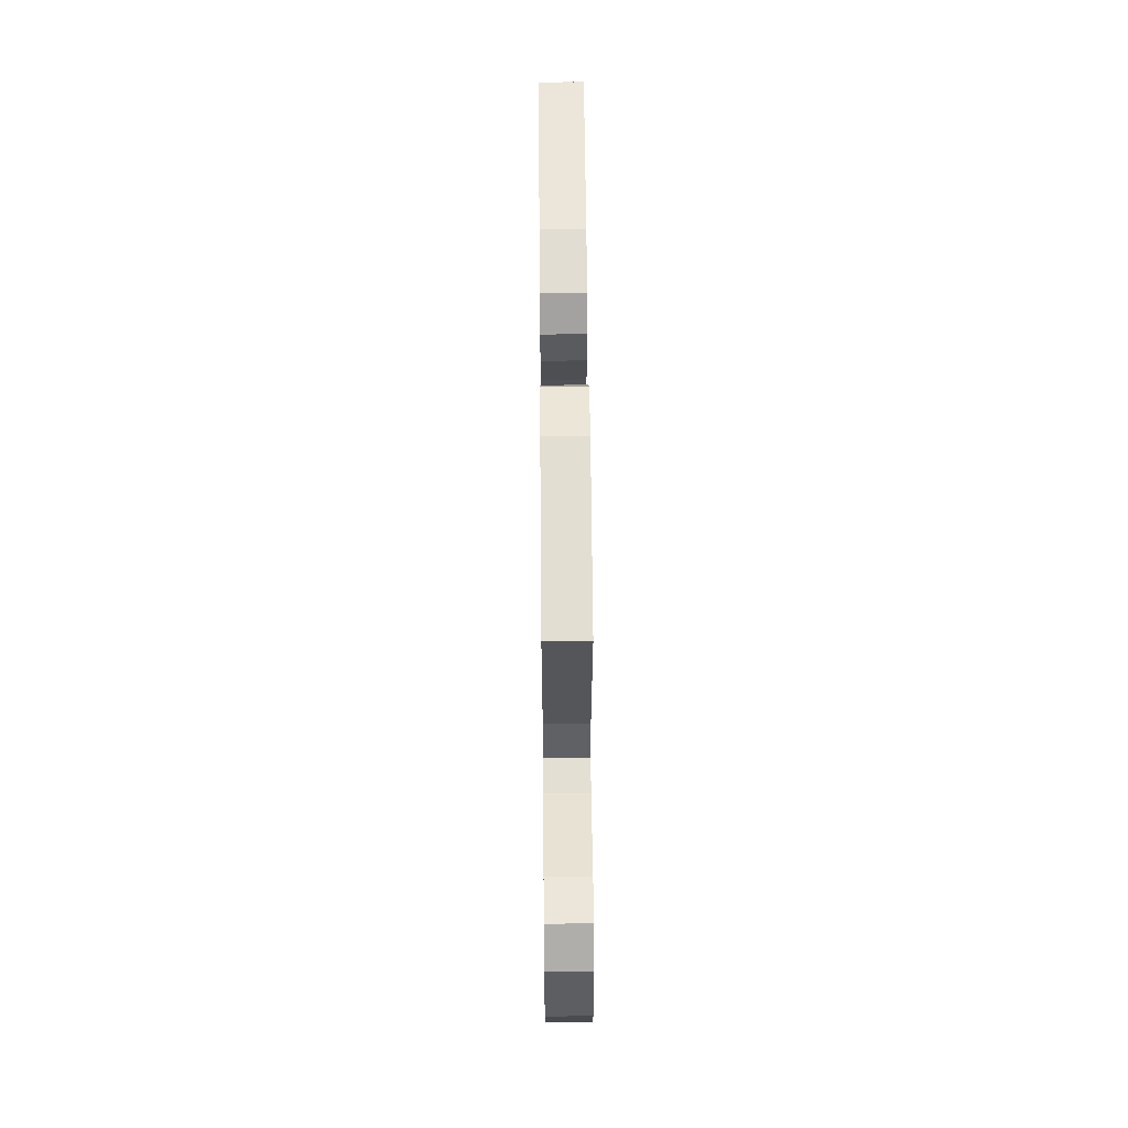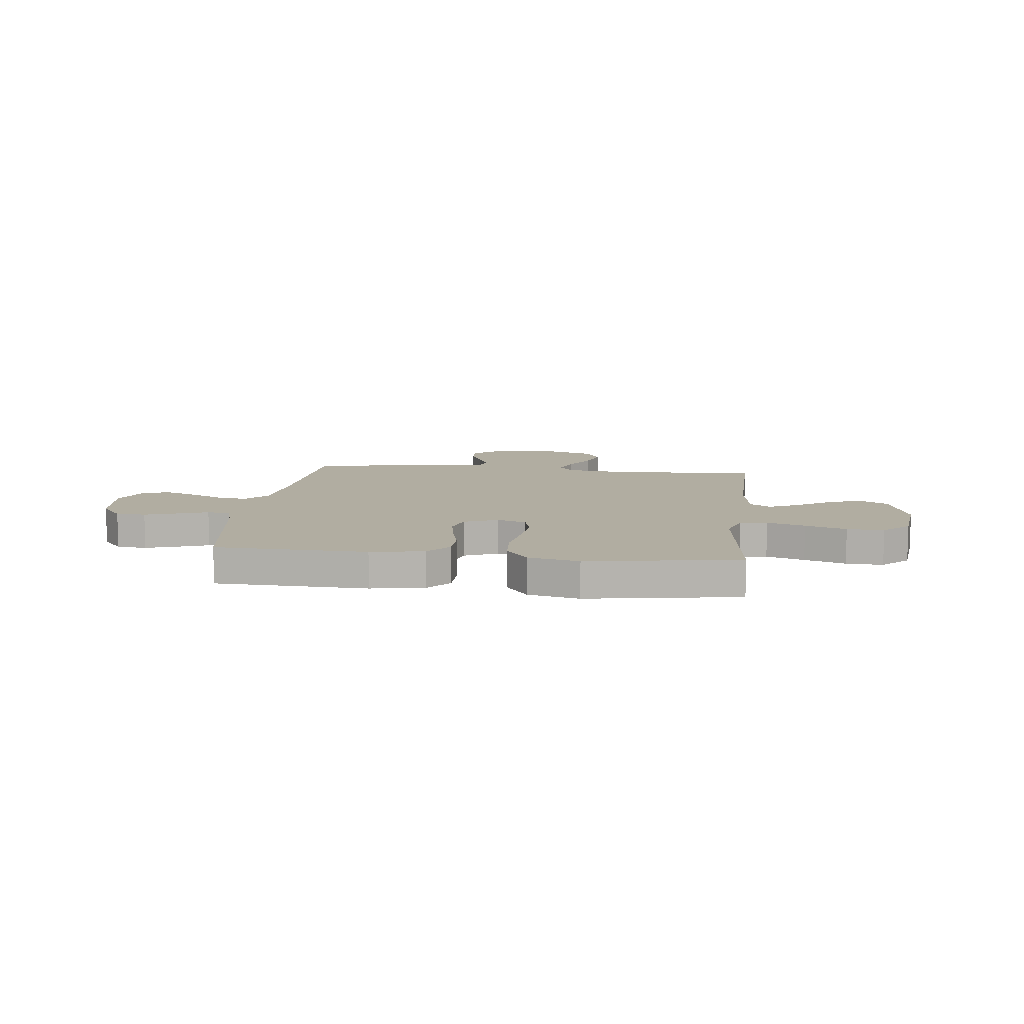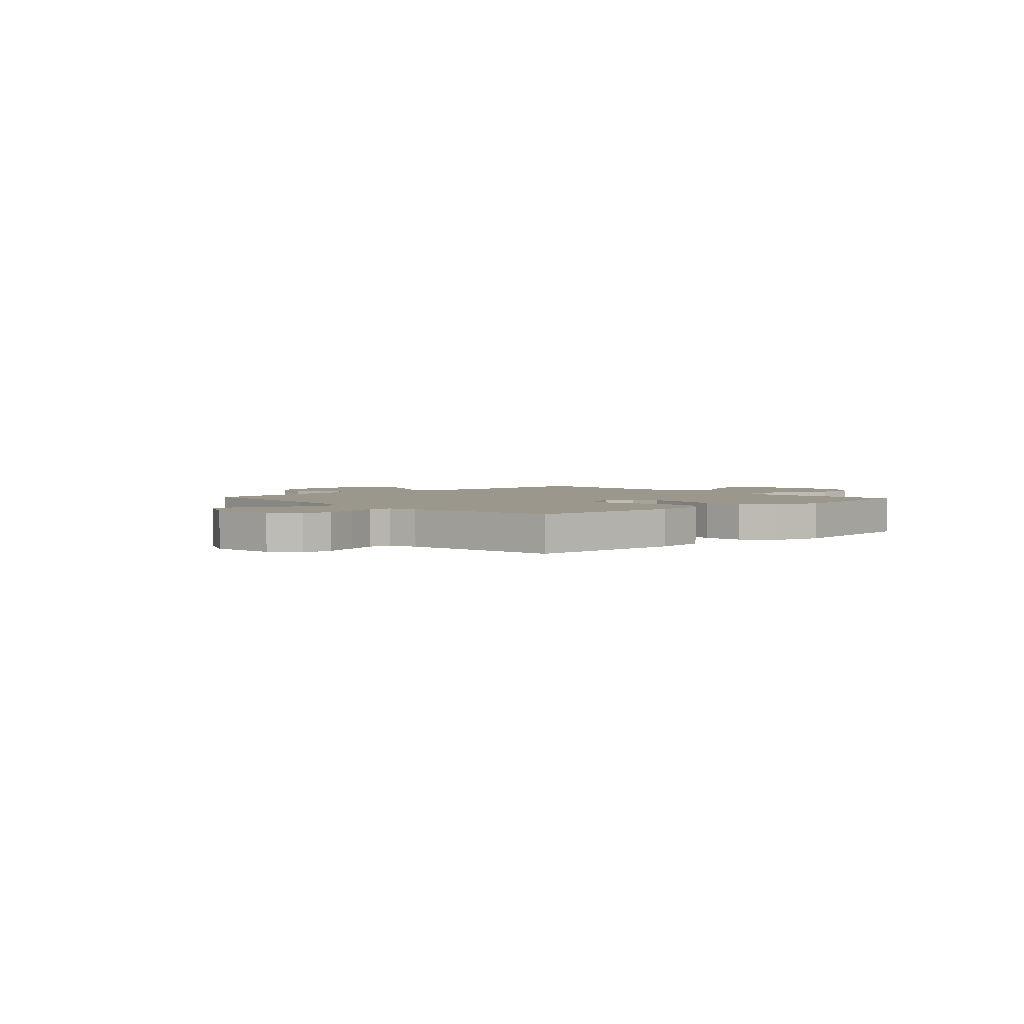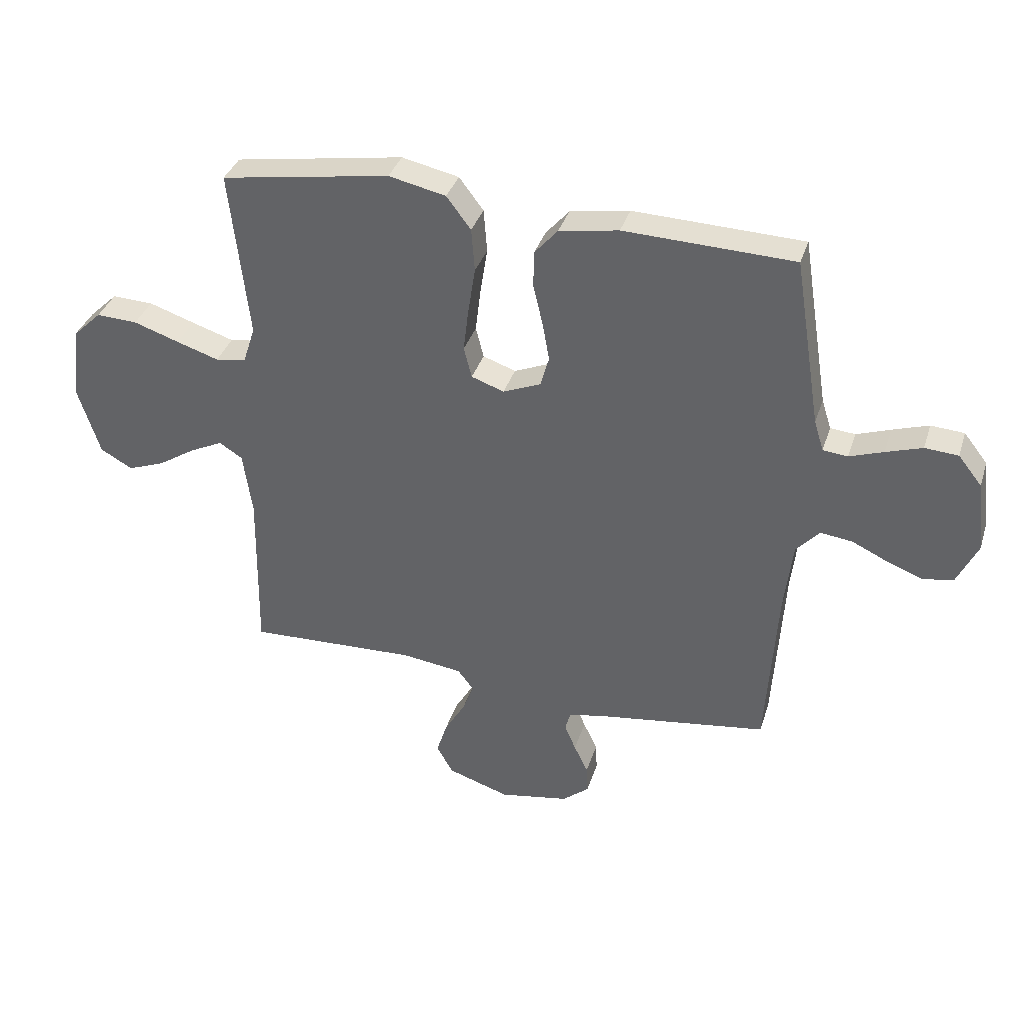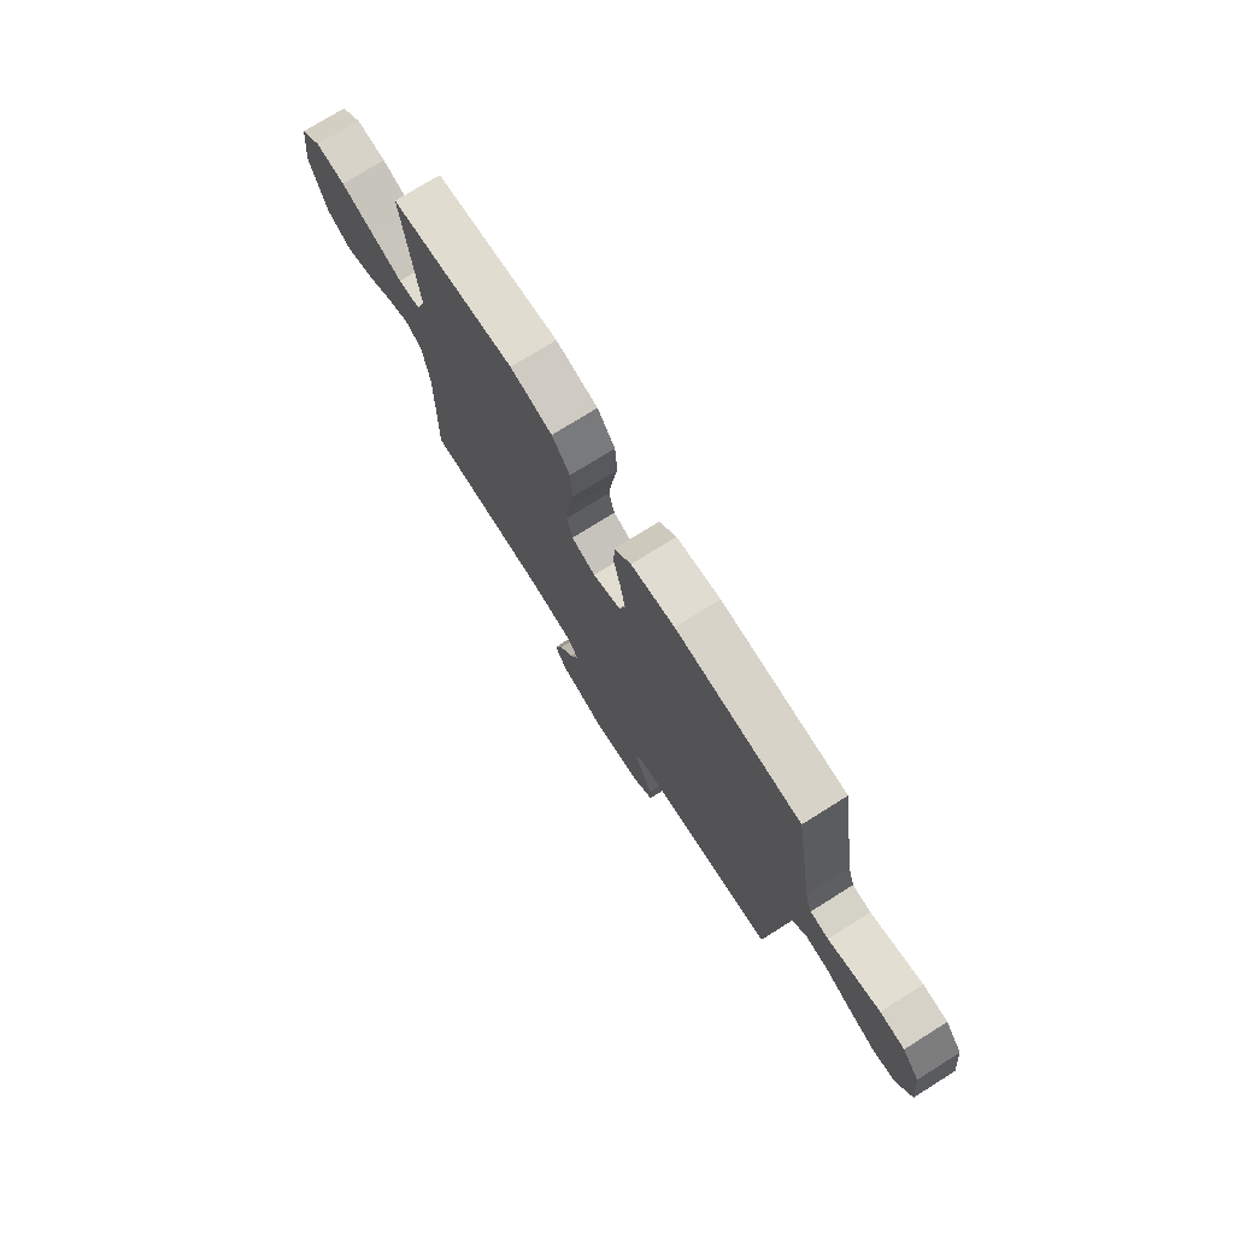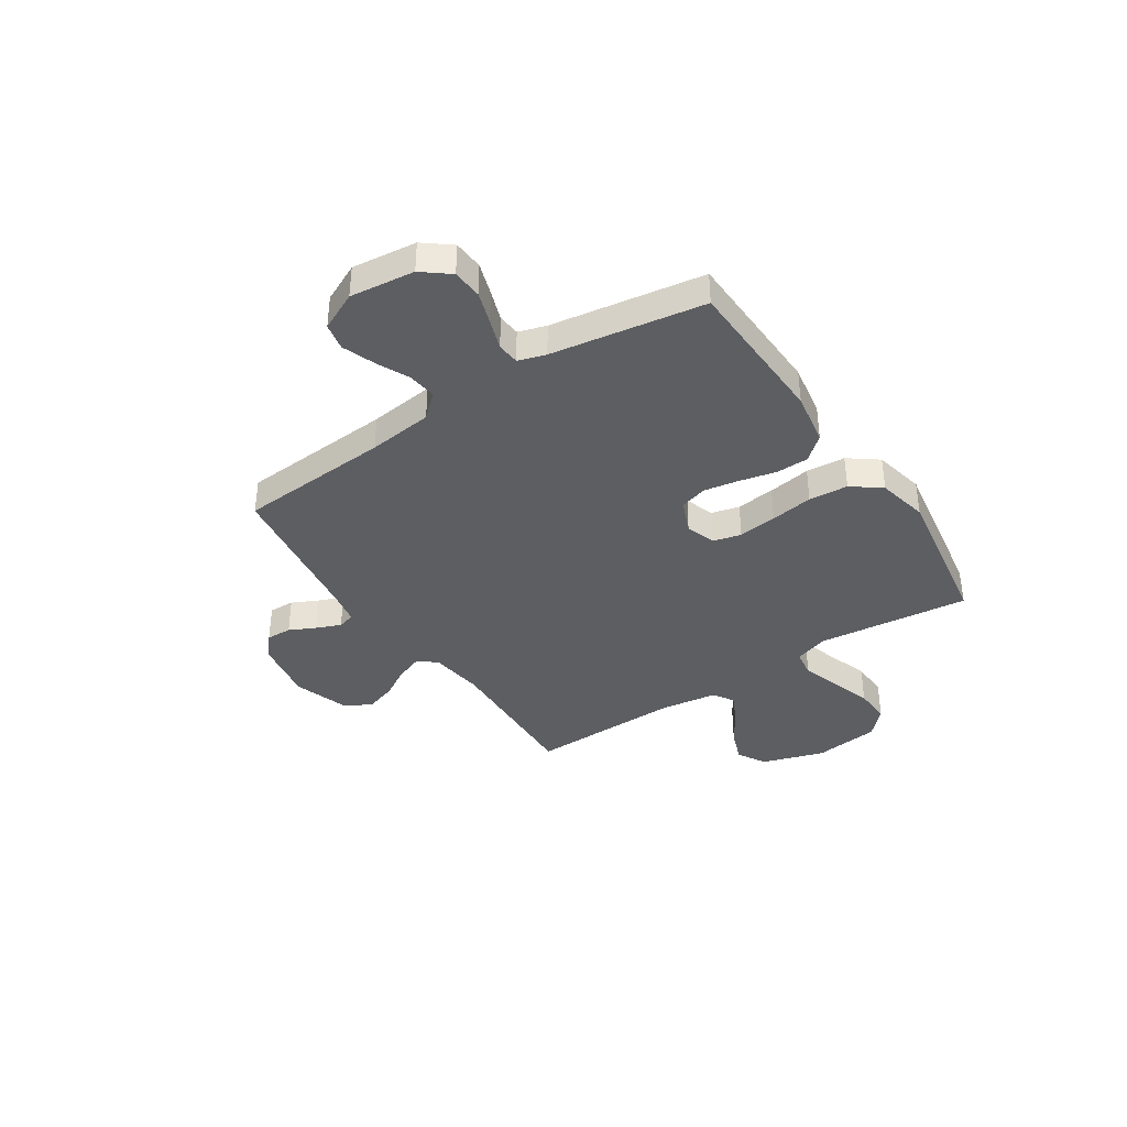
<metadata>
{"format":"obj","ext":"obj","renderer":"f3d","projection":"perspective","resolution":1024,"background":"white","views":[{"elev":58.5,"azim":89.5,"up":"+Z"},{"elev":10.3,"azim":6.7,"up":"+Y"},{"elev":2.8,"azim":-42.5,"up":"+Y"},{"elev":36.1,"azim":-163.2,"up":"+Z"},{"elev":75.0,"azim":-122.0,"up":"+Z"},{"elev":-38.1,"azim":-56.5,"up":"+Y"}]}
</metadata>
<code>
v -0.5 0.07 -0.5
v -0.519 0.07 -0.2
v -0.534 0.07 -0.072
v -0.575 0.07 -0.026
v -0.632 0.07 -0.033
v -0.696 0.07 -0.063
v -0.76 0.07 -0.087
v -0.813 0.07 -0.076
v -0.849 0.07 0
v -0.834 0.07 0.127
v -0.792 0.07 0.18
v -0.733 0.07 0.184
v -0.669 0.07 0.163
v -0.609 0.07 0.142
v -0.565 0.07 0.146
v -0.548 0.07 0.2
v -0.5 0.07 0.5
v -0.2 0.07 0.51
v -0.095 0.07 0.492
v -0.054 0.07 0.445
v -0.053 0.07 0.38
v -0.07 0.07 0.308
v -0.082 0.07 0.24
v -0.067 0.07 0.186
v 0 0.07 0.158
v 0.058 0.07 0.178
v 0.072 0.07 0.233
v 0.063 0.07 0.309
v 0.05 0.07 0.393
v 0.056 0.07 0.47
v 0.099 0.07 0.527
v 0.2 0.07 0.549
v 0.5 0.07 0.5
v 0.467 0.07 0.2
v 0.489 0.07 0.133
v 0.543 0.07 0.125
v 0.618 0.07 0.149
v 0.699 0.07 0.176
v 0.772 0.07 0.179
v 0.823 0.07 0.13
v 0.839 0.07 0
v 0.8 0.07 -0.124
v 0.743 0.07 -0.156
v 0.677 0.07 -0.131
v 0.61 0.07 -0.088
v 0.552 0.07 -0.06
v 0.511 0.07 -0.086
v 0.495 0.07 -0.2
v 0.5 0.07 -0.5
v 0.2 0.07 -0.488
v 0.092 0.07 -0.502
v 0.064 0.07 -0.539
v 0.084 0.07 -0.592
v 0.12 0.07 -0.653
v 0.139 0.07 -0.713
v 0.11 0.07 -0.765
v 0 0.07 -0.801
v -0.123 0.07 -0.779
v -0.17 0.07 -0.74
v -0.168 0.07 -0.69
v -0.143 0.07 -0.638
v -0.123 0.07 -0.59
v -0.133 0.07 -0.556
v -0.2 0.07 -0.543
v -0.5 0 -0.5
v -0.519 0 -0.2
v -0.534 0 -0.072
v -0.575 0 -0.026
v -0.632 0 -0.033
v -0.696 0 -0.063
v -0.76 0 -0.087
v -0.813 0 -0.076
v -0.849 0 0
v -0.834 0 0.127
v -0.792 0 0.18
v -0.733 0 0.184
v -0.669 0 0.163
v -0.609 0 0.142
v -0.565 0 0.146
v -0.548 0 0.2
v -0.5 0 0.5
v -0.2 0 0.51
v -0.095 0 0.492
v -0.054 0 0.445
v -0.053 0 0.38
v -0.07 0 0.308
v -0.082 0 0.24
v -0.067 0 0.186
v 0 0 0.158
v 0.058 0 0.178
v 0.072 0 0.233
v 0.063 0 0.309
v 0.05 0 0.393
v 0.056 0 0.47
v 0.099 0 0.527
v 0.2 0 0.549
v 0.5 0 0.5
v 0.467 0 0.2
v 0.489 0 0.133
v 0.543 0 0.125
v 0.618 0 0.149
v 0.699 0 0.176
v 0.772 0 0.179
v 0.823 0 0.13
v 0.839 0 0
v 0.8 0 -0.124
v 0.743 0 -0.156
v 0.677 0 -0.131
v 0.61 0 -0.088
v 0.552 0 -0.06
v 0.511 0 -0.086
v 0.495 0 -0.2
v 0.5 0 -0.5
v 0.2 0 -0.488
v 0.092 0 -0.502
v 0.064 0 -0.539
v 0.084 0 -0.592
v 0.12 0 -0.653
v 0.139 0 -0.713
v 0.11 0 -0.765
v 0 0 -0.801
v -0.123 0 -0.779
v -0.17 0 -0.74
v -0.168 0 -0.69
v -0.143 0 -0.638
v -0.123 0 -0.59
v -0.133 0 -0.556
v -0.2 0 -0.543
f 58 59 60 61
f 58 61 62
f 57 58 62
f 56 57 62 63
f 53 54 55 56
f 52 53 56 63
f 48 49 50
f 47 48 50 51
f 42 43 44 45
f 42 45 46
f 41 42 46
f 40 41 46
f 37 38 39 40
f 36 37 40 46
f 35 36 46 47
f 31 32 33 34
f 28 29 30 31
f 27 28 31 34
f 26 27 34 35
f 19 20 21 22
f 19 22 23
f 16 17 18 19
f 15 16 19 23
f 11 12 13 14
f 9 10 11 14
f 9 14 15
f 5 6 7 8
f 5 8 9 15
f 64 1 2
f 64 2 3
f 51 52 63 64
f 51 64 3
f 47 51 3 4
f 25 26 35 47
f 24 25 47 4
f 15 23 24
f 4 5 15 24
f 125 124 123 122
f 126 125 122
f 126 122 121
f 127 126 121 120
f 120 119 118 117
f 127 120 117 116
f 114 113 112
f 115 114 112 111
f 109 108 107 106
f 110 109 106
f 110 106 105
f 110 105 104
f 104 103 102 101
f 110 104 101 100
f 111 110 100 99
f 98 97 96 95
f 95 94 93 92
f 98 95 92 91
f 99 98 91 90
f 86 85 84 83
f 87 86 83
f 83 82 81 80
f 87 83 80 79
f 78 77 76 75
f 78 75 74 73
f 79 78 73
f 72 71 70 69
f 79 73 72 69
f 66 65 128
f 67 66 128
f 128 127 116 115
f 67 128 115
f 68 67 115 111
f 111 99 90 89
f 68 111 89 88
f 88 87 79
f 88 79 69 68
f 1 65 66 2
f 2 66 67 3
f 3 67 68 4
f 4 68 69 5
f 5 69 70 6
f 6 70 71 7
f 7 71 72 8
f 8 72 73 9
f 9 73 74 10
f 10 74 75 11
f 11 75 76 12
f 12 76 77 13
f 13 77 78 14
f 14 78 79 15
f 15 79 80 16
f 16 80 81 17
f 17 81 82 18
f 18 82 83 19
f 19 83 84 20
f 20 84 85 21
f 21 85 86 22
f 22 86 87 23
f 23 87 88 24
f 24 88 89 25
f 25 89 90 26
f 26 90 91 27
f 27 91 92 28
f 28 92 93 29
f 29 93 94 30
f 30 94 95 31
f 31 95 96 32
f 32 96 97 33
f 33 97 98 34
f 34 98 99 35
f 35 99 100 36
f 36 100 101 37
f 37 101 102 38
f 38 102 103 39
f 39 103 104 40
f 40 104 105 41
f 41 105 106 42
f 42 106 107 43
f 43 107 108 44
f 44 108 109 45
f 45 109 110 46
f 46 110 111 47
f 47 111 112 48
f 48 112 113 49
f 49 113 114 50
f 50 114 115 51
f 51 115 116 52
f 52 116 117 53
f 53 117 118 54
f 54 118 119 55
f 55 119 120 56
f 56 120 121 57
f 57 121 122 58
f 58 122 123 59
f 59 123 124 60
f 60 124 125 61
f 61 125 126 62
f 62 126 127 63
f 63 127 128 64
f 64 128 65 1

</code>
